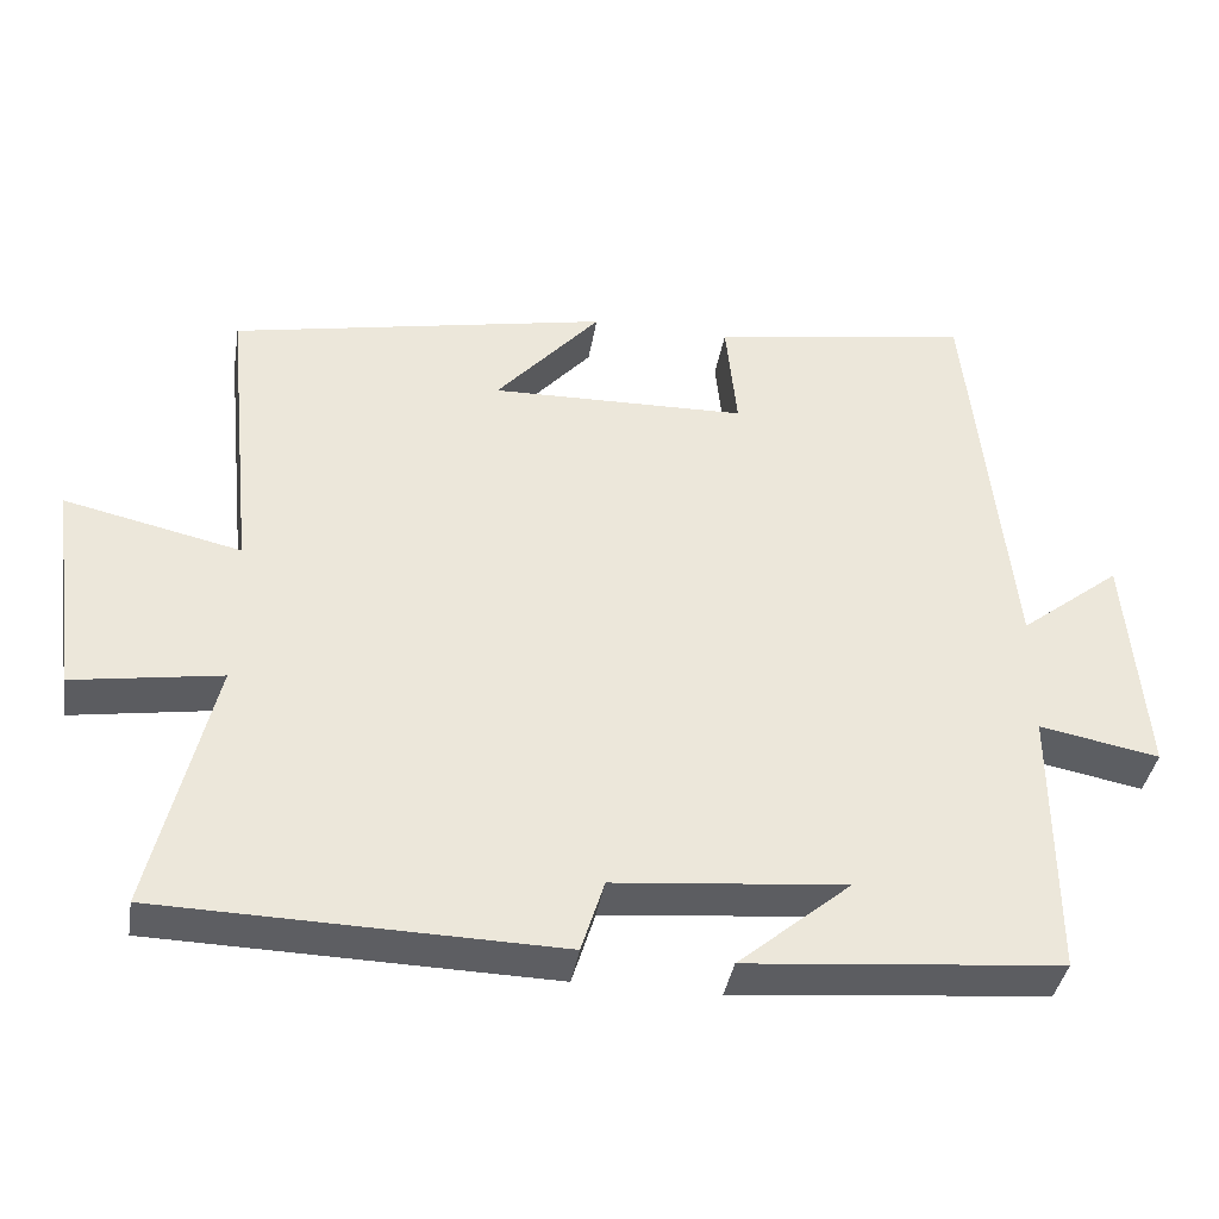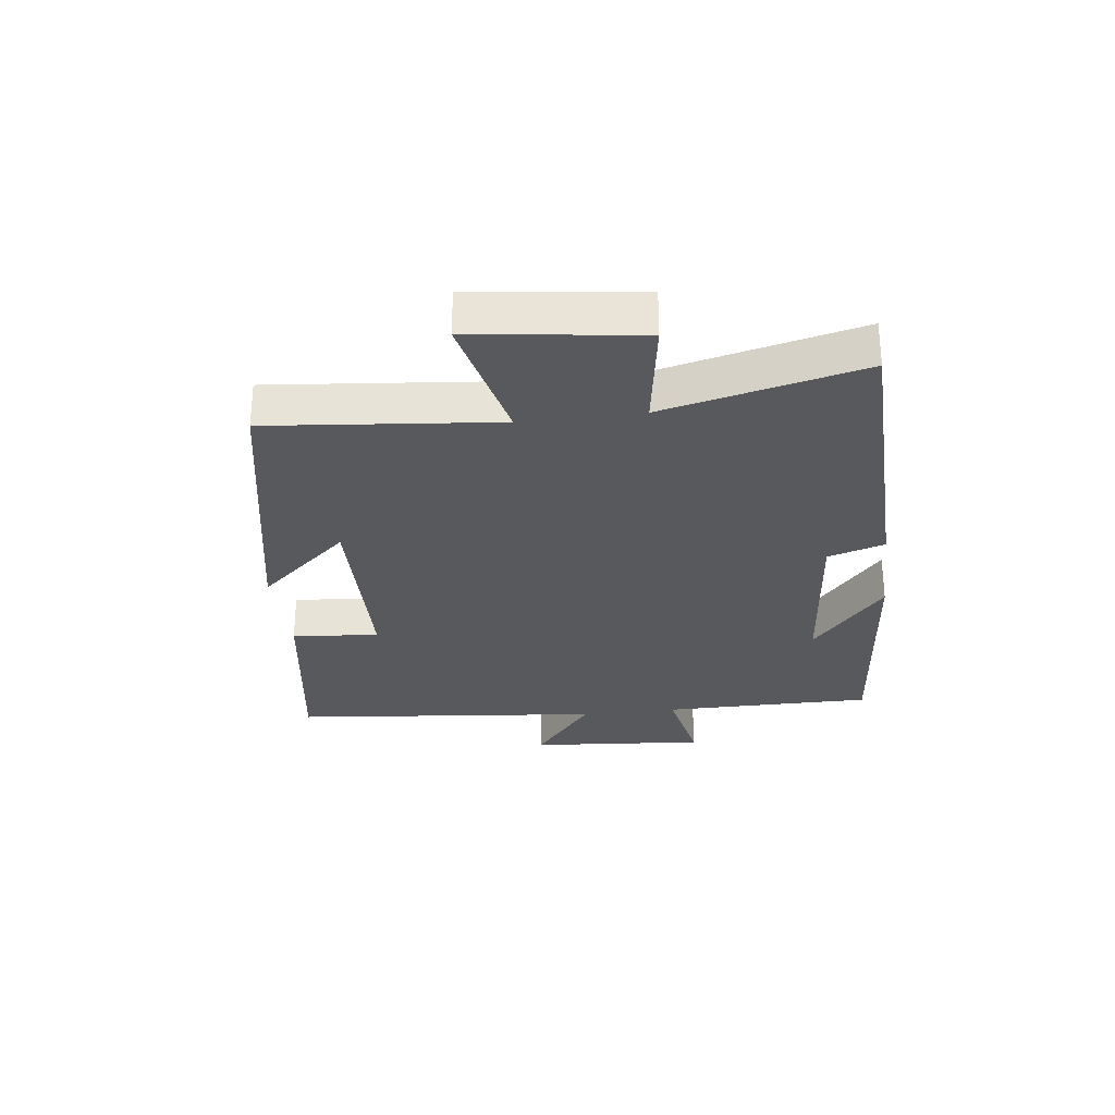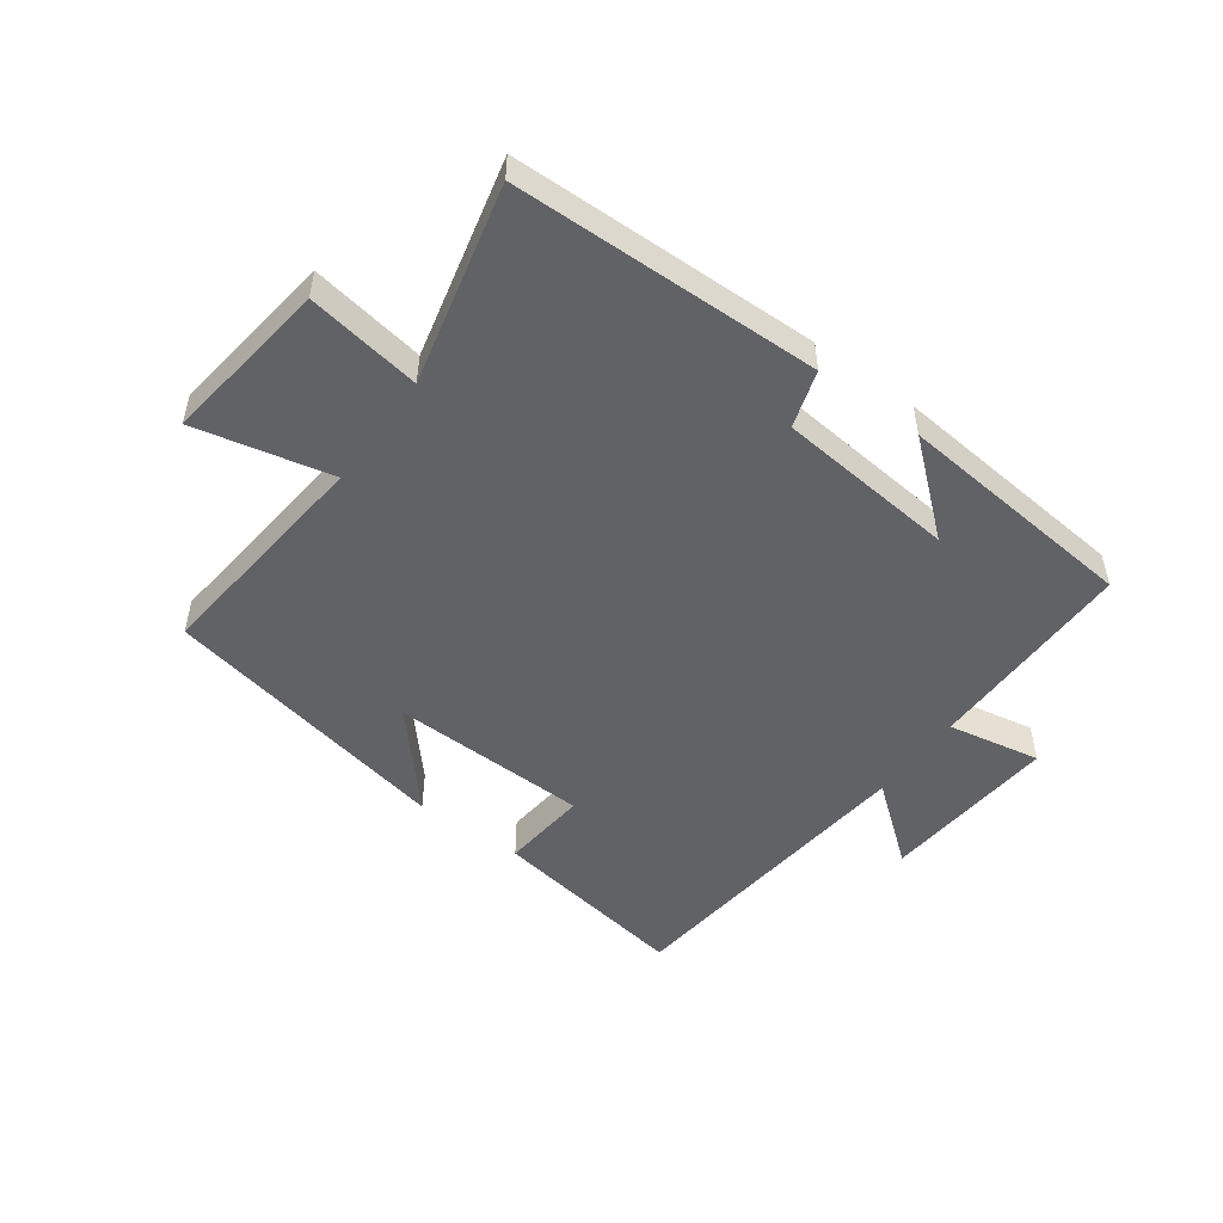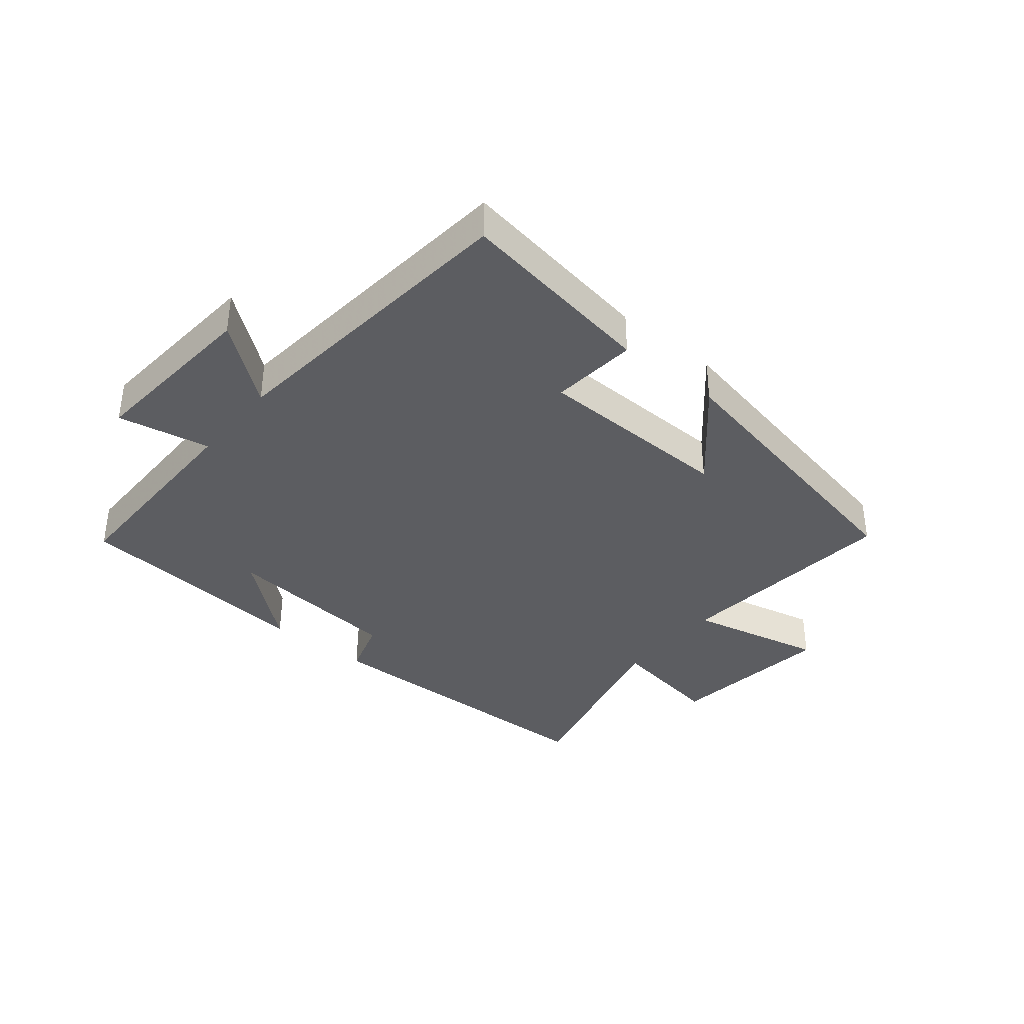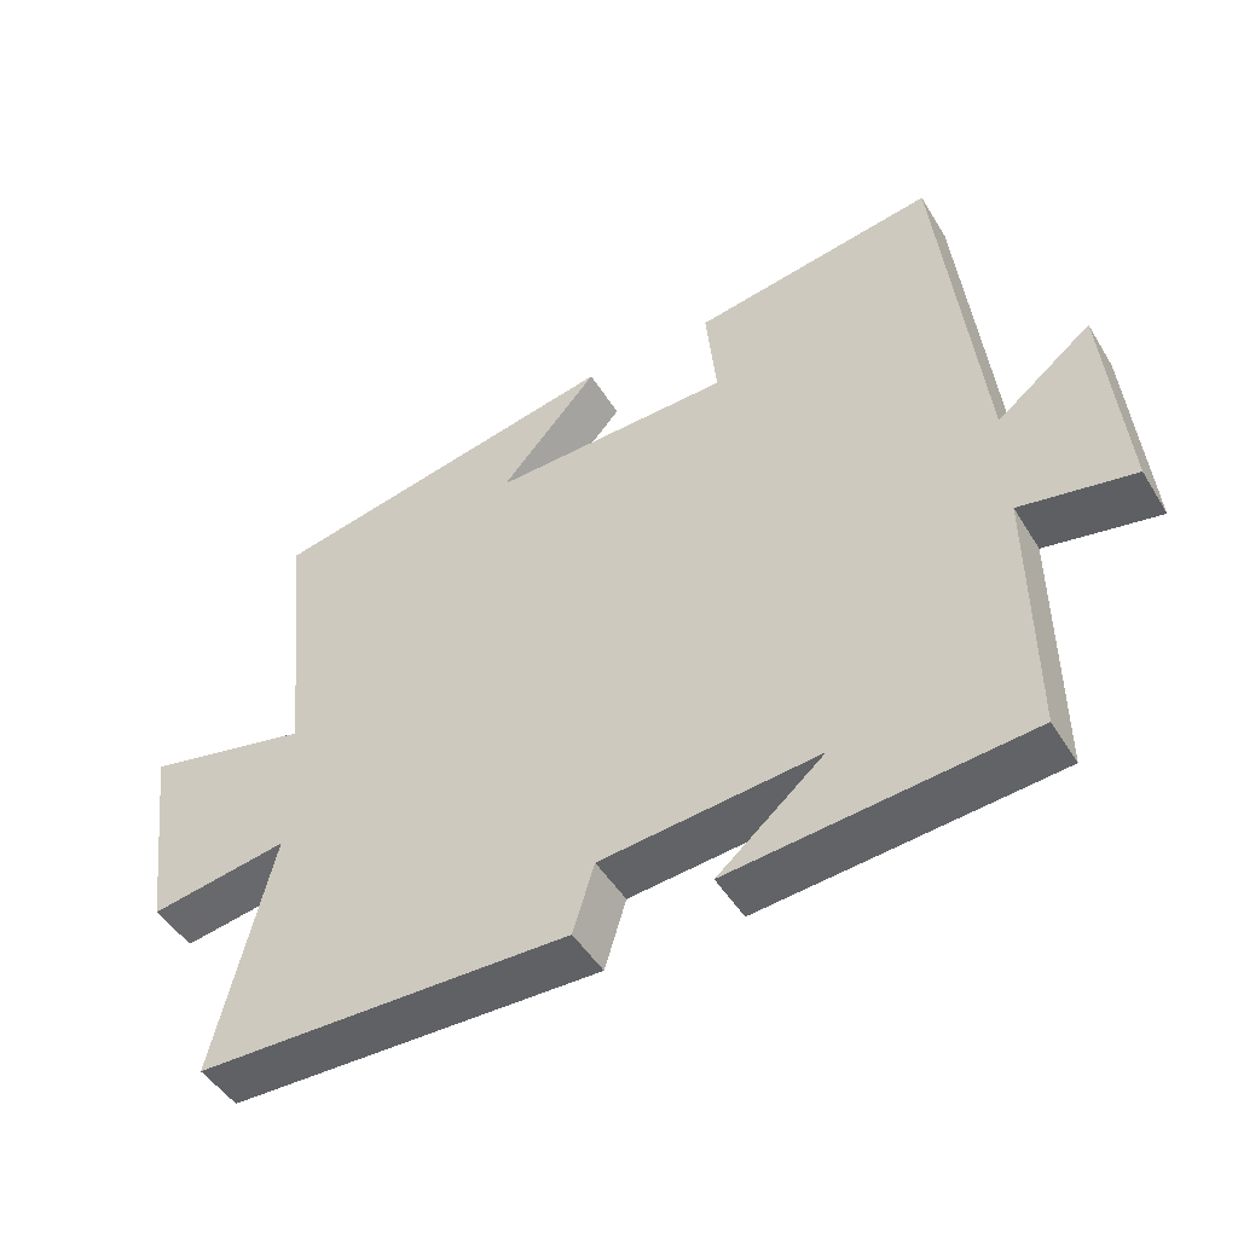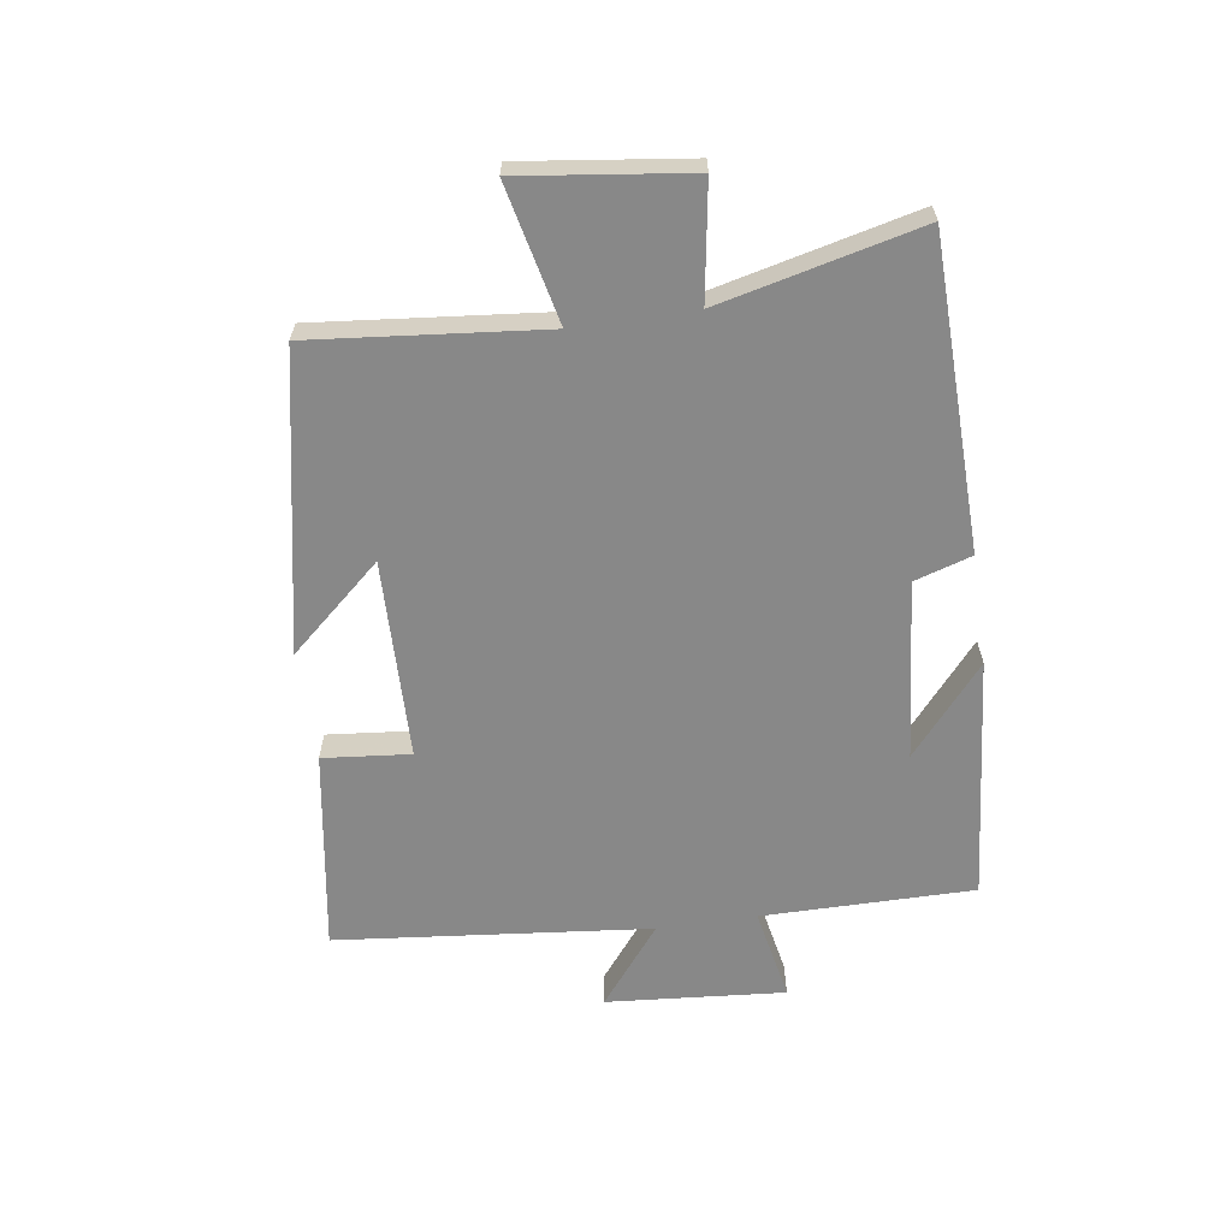
<metadata>
{"format":"obj","ext":"obj","renderer":"f3d","projection":"perspective","resolution":1024,"background":"white","views":[{"elev":-39.0,"azim":170.6,"up":"+Z"},{"elev":-29.0,"azim":97.3,"up":"+Y"},{"elev":-50.5,"azim":143.9,"up":"+Y"},{"elev":-37.2,"azim":-39.2,"up":"+Y"},{"elev":-47.8,"azim":-149.8,"up":"+Z"},{"elev":-62.8,"azim":98.4,"up":"+Y"}]}
</metadata>
<code>
v -0.501 0.07 -0.463
v -0.5 0.07 -0.118
v -0.652 0.07 -0.147
v -0.628 0.07 0.143
v -0.5 0.07 0.042
v -0.447 0.07 0.552
v -0.119 0.07 0.5
v -0.133 0.07 0.358
v 0.191 0.07 0.35
v 0.059 0.07 0.5
v 0.538 0.07 0.404
v 0.5 0.07 0.03
v 0.723 0.07 0.08
v 0.687 0.07 -0.194
v 0.5 0.07 -0.164
v 0.577 0.07 -0.489
v 0.075 0.07 -0.5
v 0.046 0.07 -0.407
v -0.246 0.07 -0.379
v -0.103 0.07 -0.5
v -0.501 0 -0.463
v -0.5 0 -0.118
v -0.652 0 -0.147
v -0.628 0 0.143
v -0.5 0 0.042
v -0.447 0 0.552
v -0.119 0 0.5
v -0.133 0 0.358
v 0.191 0 0.35
v 0.059 0 0.5
v 0.538 0 0.404
v 0.5 0 0.03
v 0.723 0 0.08
v 0.687 0 -0.194
v 0.5 0 -0.164
v 0.577 0 -0.489
v 0.075 0 -0.5
v 0.046 0 -0.407
v -0.246 0 -0.379
v -0.103 0 -0.5
f 19 20 1
f 15 16 17 18
f 15 18 19
f 12 13 14 15
f 12 15 19
f 9 10 11 12
f 8 9 12 19
f 5 6 7 8
f 5 8 19
f 2 3 4 5
f 2 5 19
f 1 2 19
f 21 40 39
f 38 37 36 35
f 39 38 35
f 35 34 33 32
f 39 35 32
f 32 31 30 29
f 39 32 29 28
f 28 27 26 25
f 39 28 25
f 25 24 23 22
f 39 25 22
f 39 22 21
f 1 21 22 2
f 2 22 23 3
f 3 23 24 4
f 4 24 25 5
f 5 25 26 6
f 6 26 27 7
f 7 27 28 8
f 8 28 29 9
f 9 29 30 10
f 10 30 31 11
f 11 31 32 12
f 12 32 33 13
f 13 33 34 14
f 14 34 35 15
f 15 35 36 16
f 16 36 37 17
f 17 37 38 18
f 18 38 39 19
f 19 39 40 20
f 20 40 21 1

</code>
